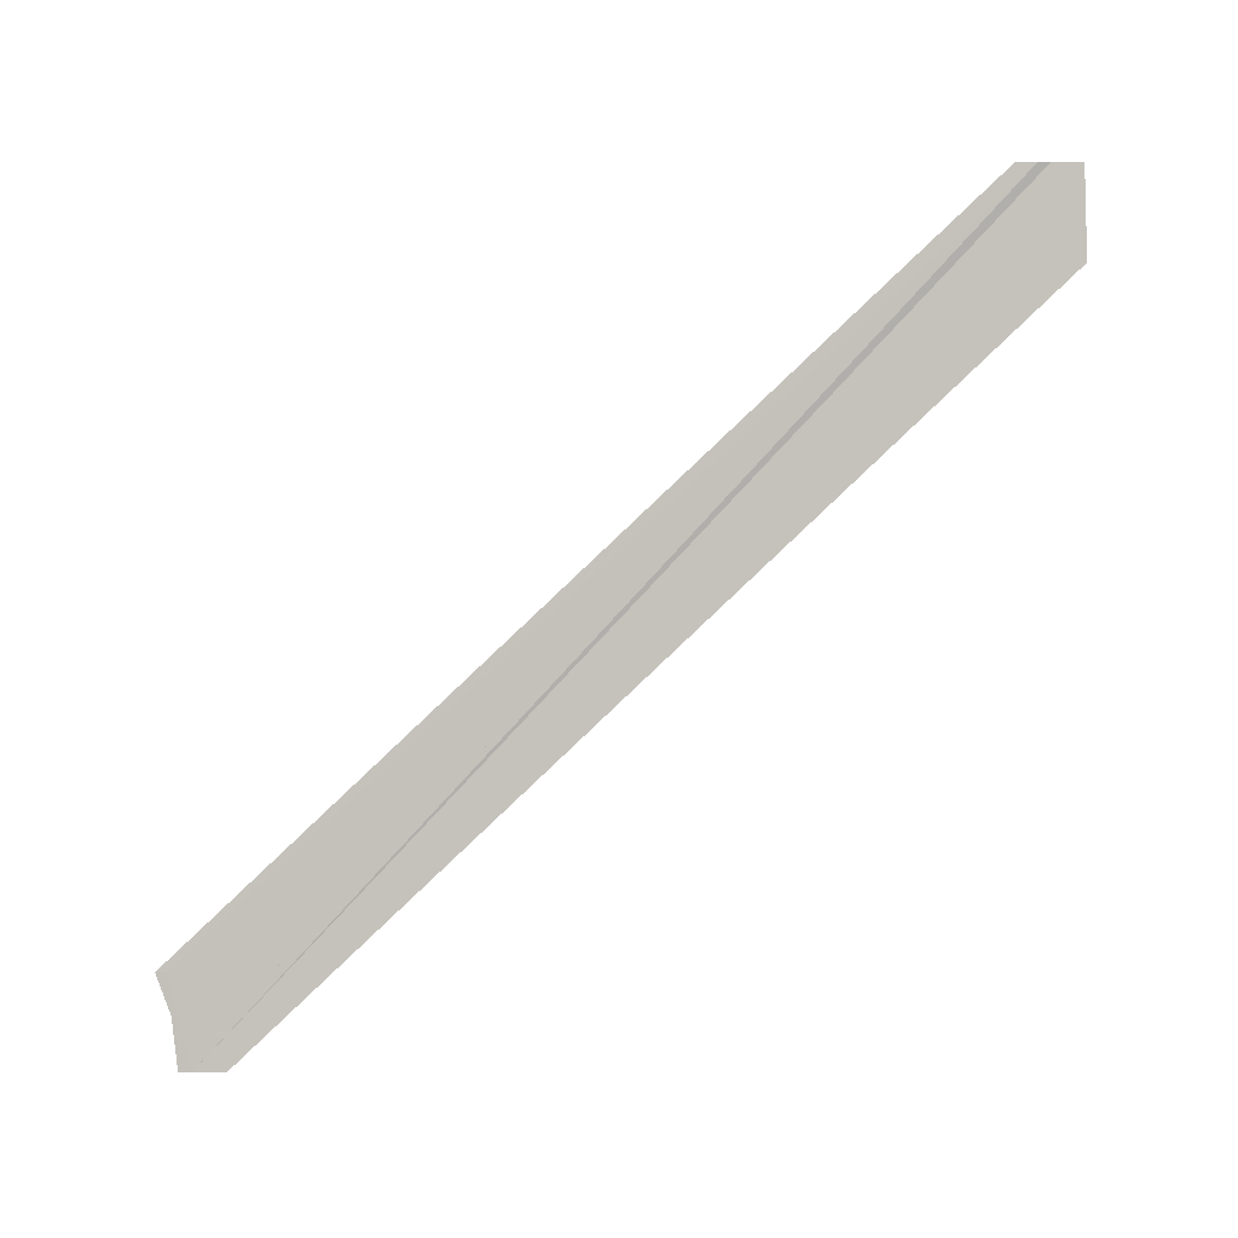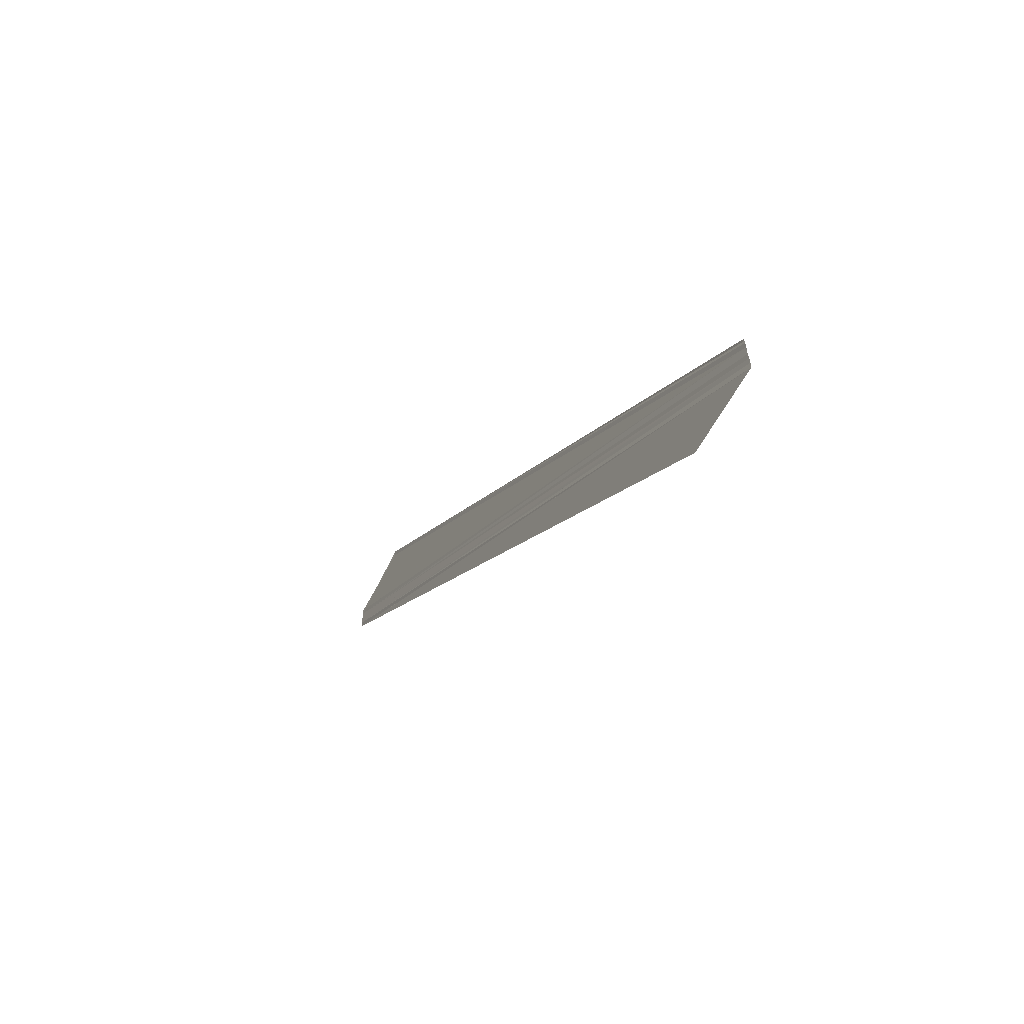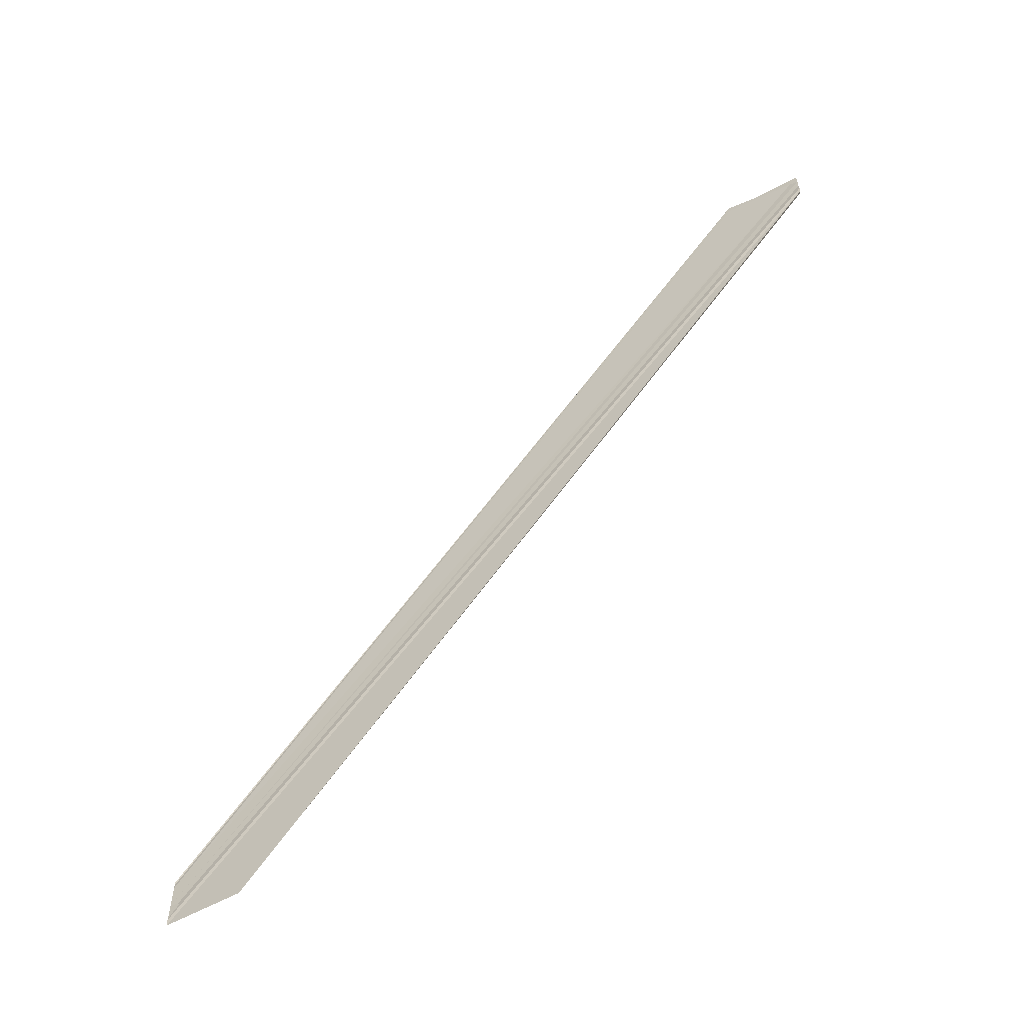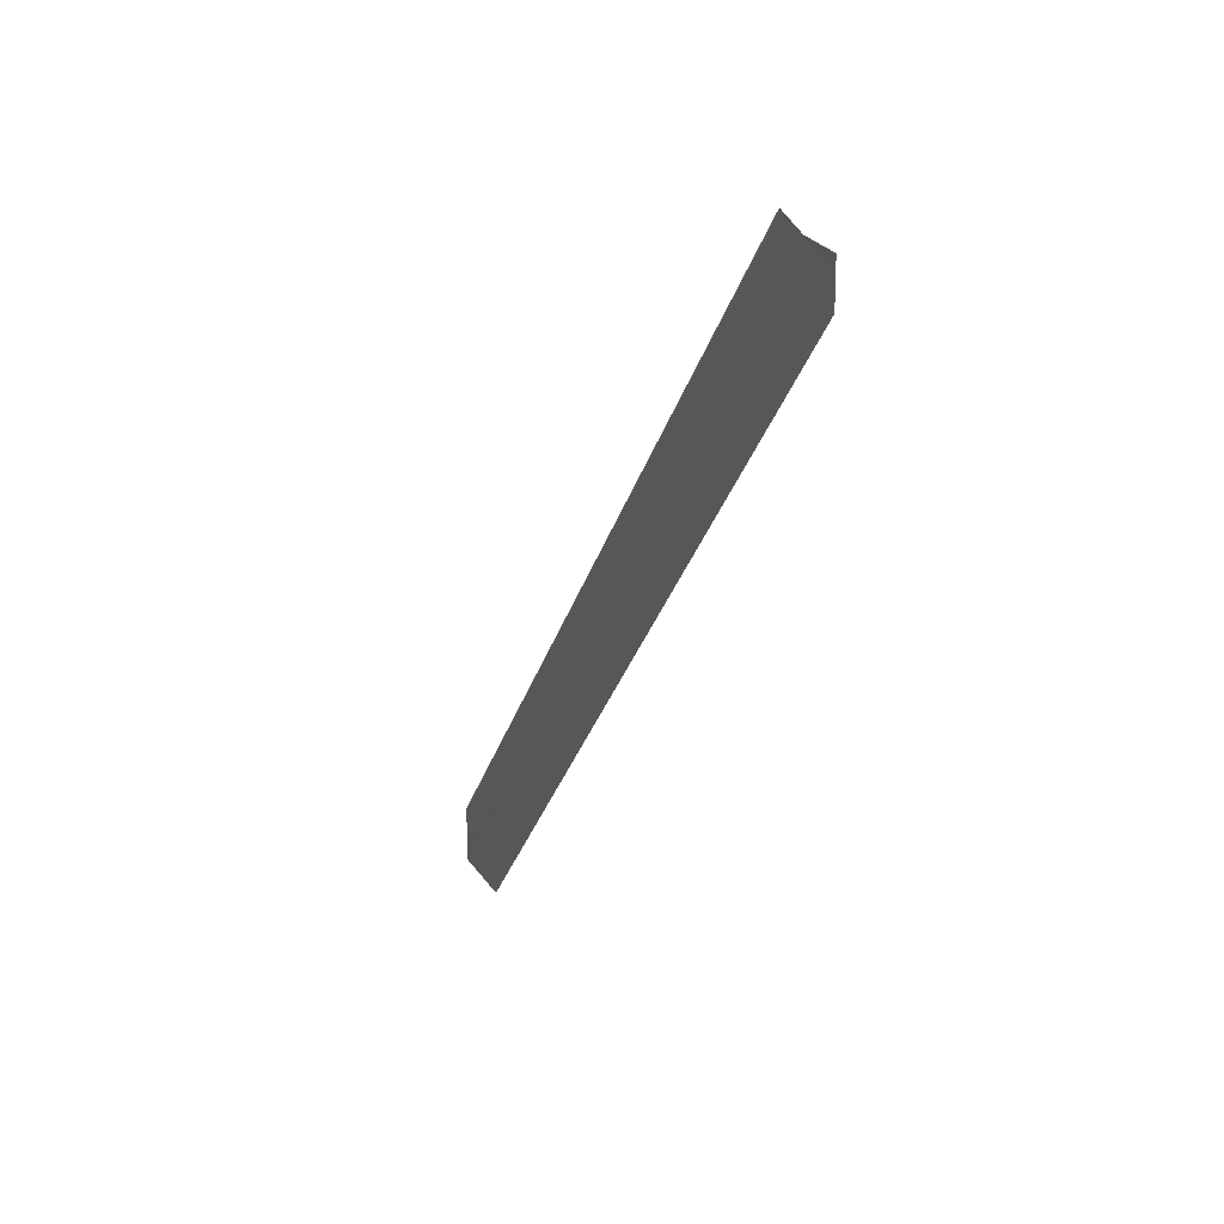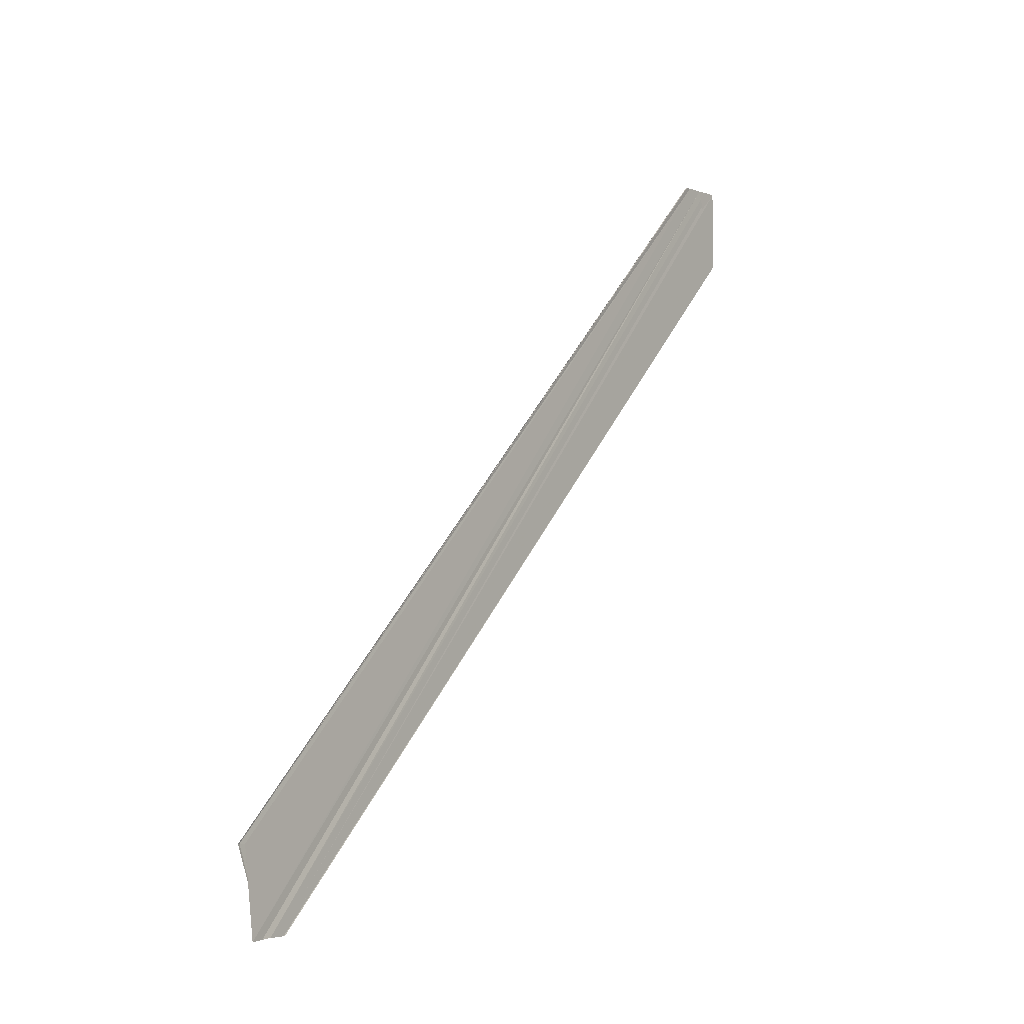
<metadata>
{"format":"obj","ext":"obj","renderer":"f3d","projection":"perspective","resolution":1024,"background":"white","views":[{"elev":2.4,"azim":89.6,"up":"+Y"},{"elev":-62.5,"azim":150.4,"up":"+Z"},{"elev":-57.0,"azim":-57.0,"up":"+Z"},{"elev":18.2,"azim":-23.4,"up":"+Z"},{"elev":-2.1,"azim":37.1,"up":"+Y"}]}
</metadata>
<code>
o 16606
v 2223 1860 13.35
v 2223 1860 13.35
v 2223 1859 13.44
v 2223 1860 13.35
v 2223 1860 13.35
v 2223 1860 13.35
v 2223 1860 13.35
v 2223 1860 13.35
v 2223 1860 13.35
v 2223 1859 13.43
v 2223 1860 13.35
v 2223 1859 13.43
v 2223 1859 13.43
v 2223 1860 13.35
v 2223 1860 13.35
v 2223 1859 13.44
v 2223 1860 13.35
v 2223 1859 13.44
v 2223 1859 13.44
v 2223 1859 13.44
v 2223 1859 13.44
v 2223 1859 13.44
v 2223 1860 13.35
v 2223 1860 13.36
v 2223 1860 13.36
v 2223 1859 13.44
v 2223 1860 13.36
v 2223 1859 13.44
v 2223 1859 13.44
v 2223 1859 13.44
v 2223 1859 13.44
v 2223 1859 13.44
v 2223 1859 13.44
v 2223 1859 13.44
v 2223 1859 13.44
v 2223 1859 13.44
v 2223 1860 13.36
v 2223 1860 13.36
v 2223 1860 13.36
v 2223 1860 13.35
v 2223 1860 13.35
v 2223 1859 13.44
v 2223 1859 13.44
v 2223 1860 13.35
v 2223 1860 13.35
v 2223 1860 13.35
v 2223 1859 13.44
v 2223 1859 13.44
v 2223 1860 13.35
v 2223 1860 13.35
v 2223 1860 13.35
v 2223 1859 13.43
v 2223 1859 13.43
v 2223 1860 13.35
v 2223 1860 13.35
v 2223 1859 13.43
f 1 2 3
f 1 4 3
f 1 5 6
f 1 7 8
f 9 7 10
f 10 11 12
f 13 11 12
f 14 7 13
f 14 2 13
f 13 15 16
f 3 15 16
f 3 17 18
f 19 17 18
f 3 20 19
f 21 22 20
f 23 4 19
f 23 24 19
f 25 24 26
f 19 27 28
f 26 27 28
f 29 30 28
f 29 31 28
f 29 32 33
f 34 32 35
f 36 37 33
f 38 39 36
f 38 40 36
f 36 41 42
f 43 41 42
f 44 40 43
f 44 45 43
f 43 46 47
f 48 46 47
f 49 45 48
f 49 50 48
f 48 51 52
f 53 51 52
f 54 50 53
f 54 5 53
f 53 55 56

</code>
